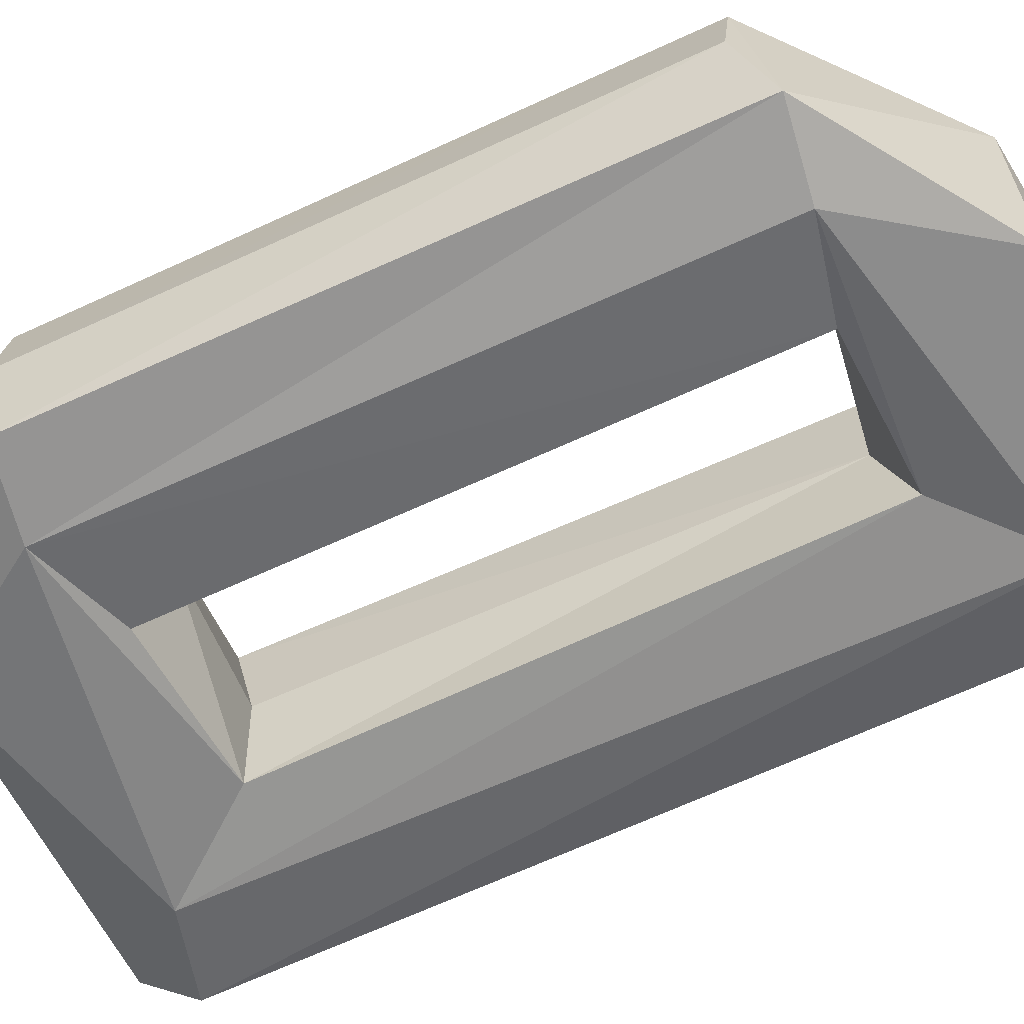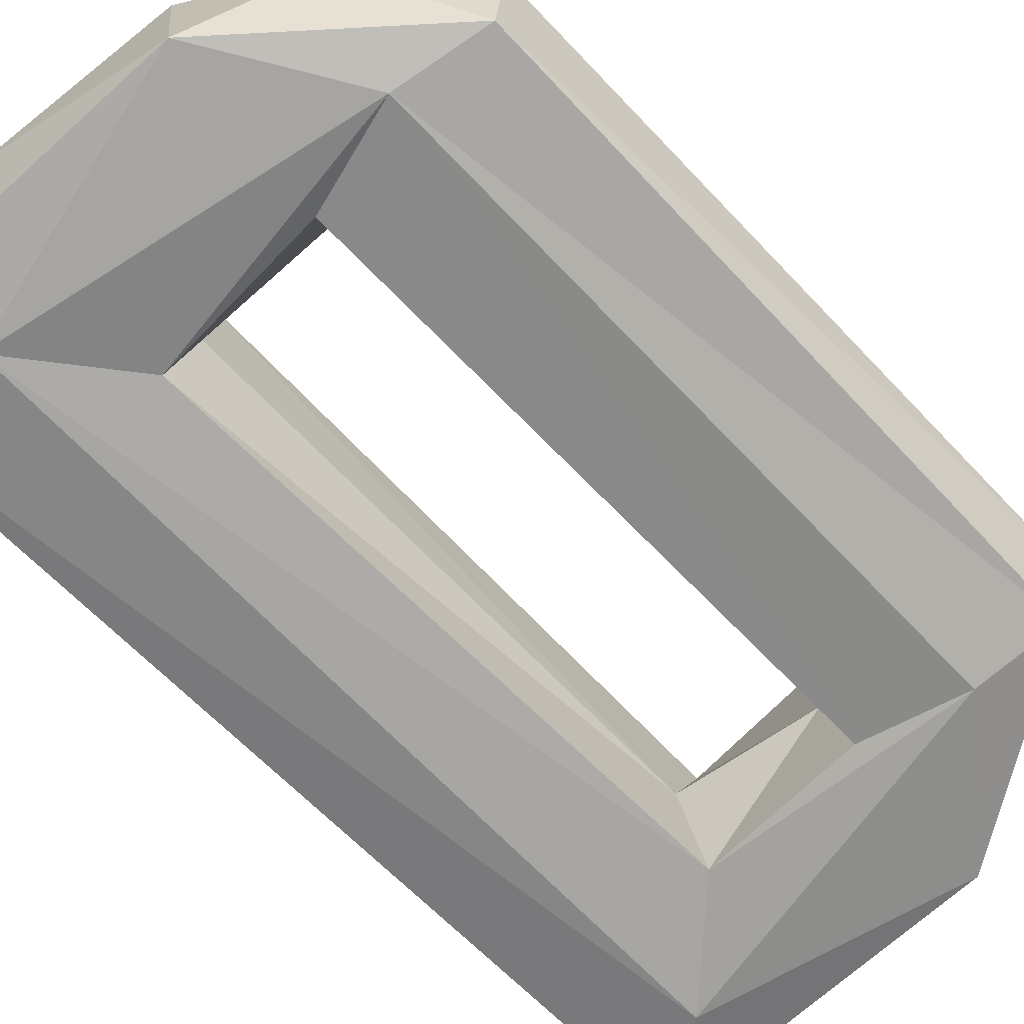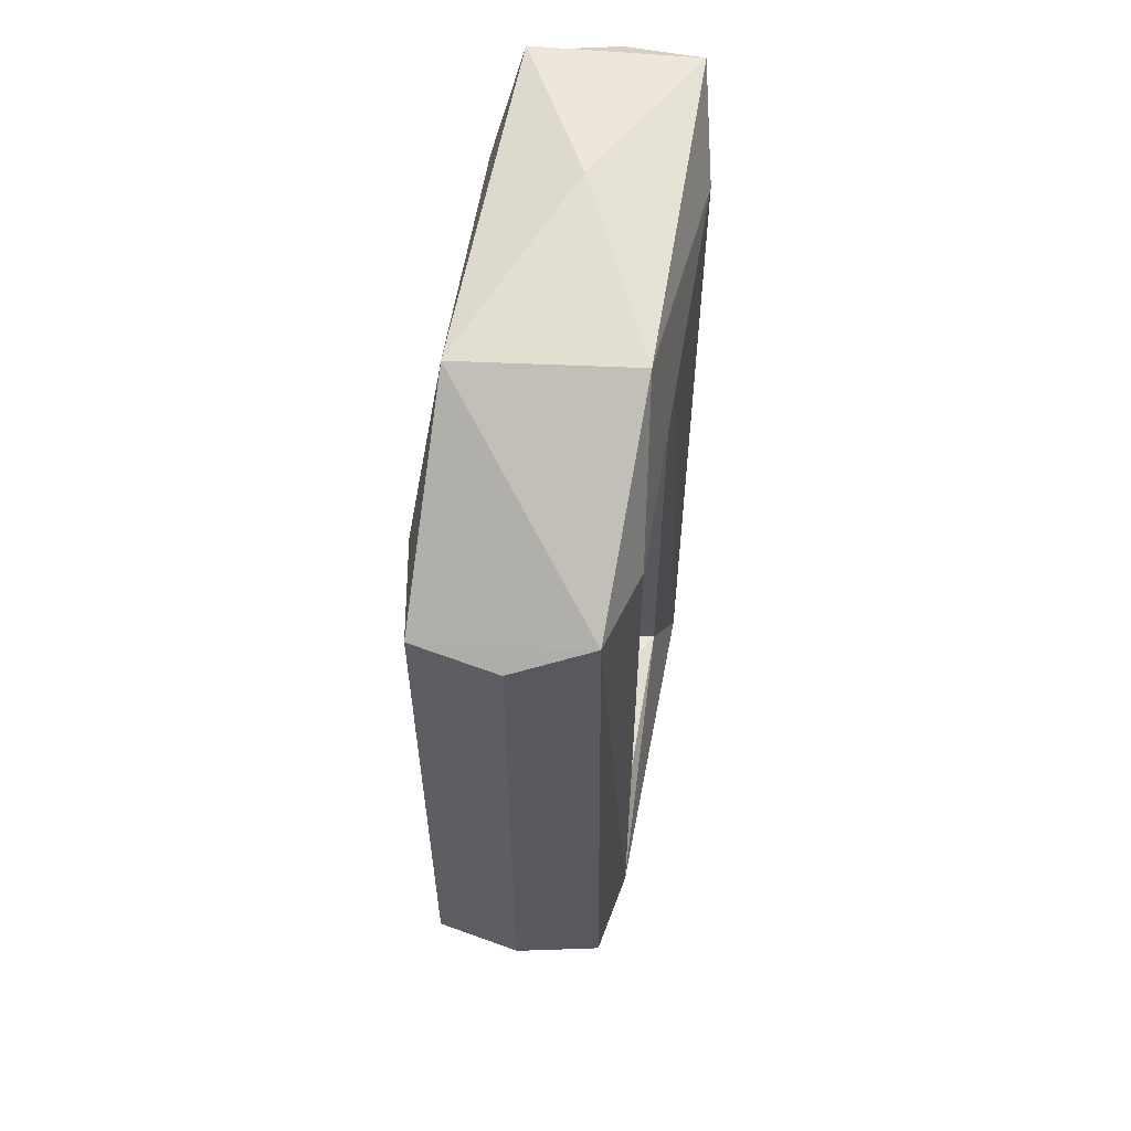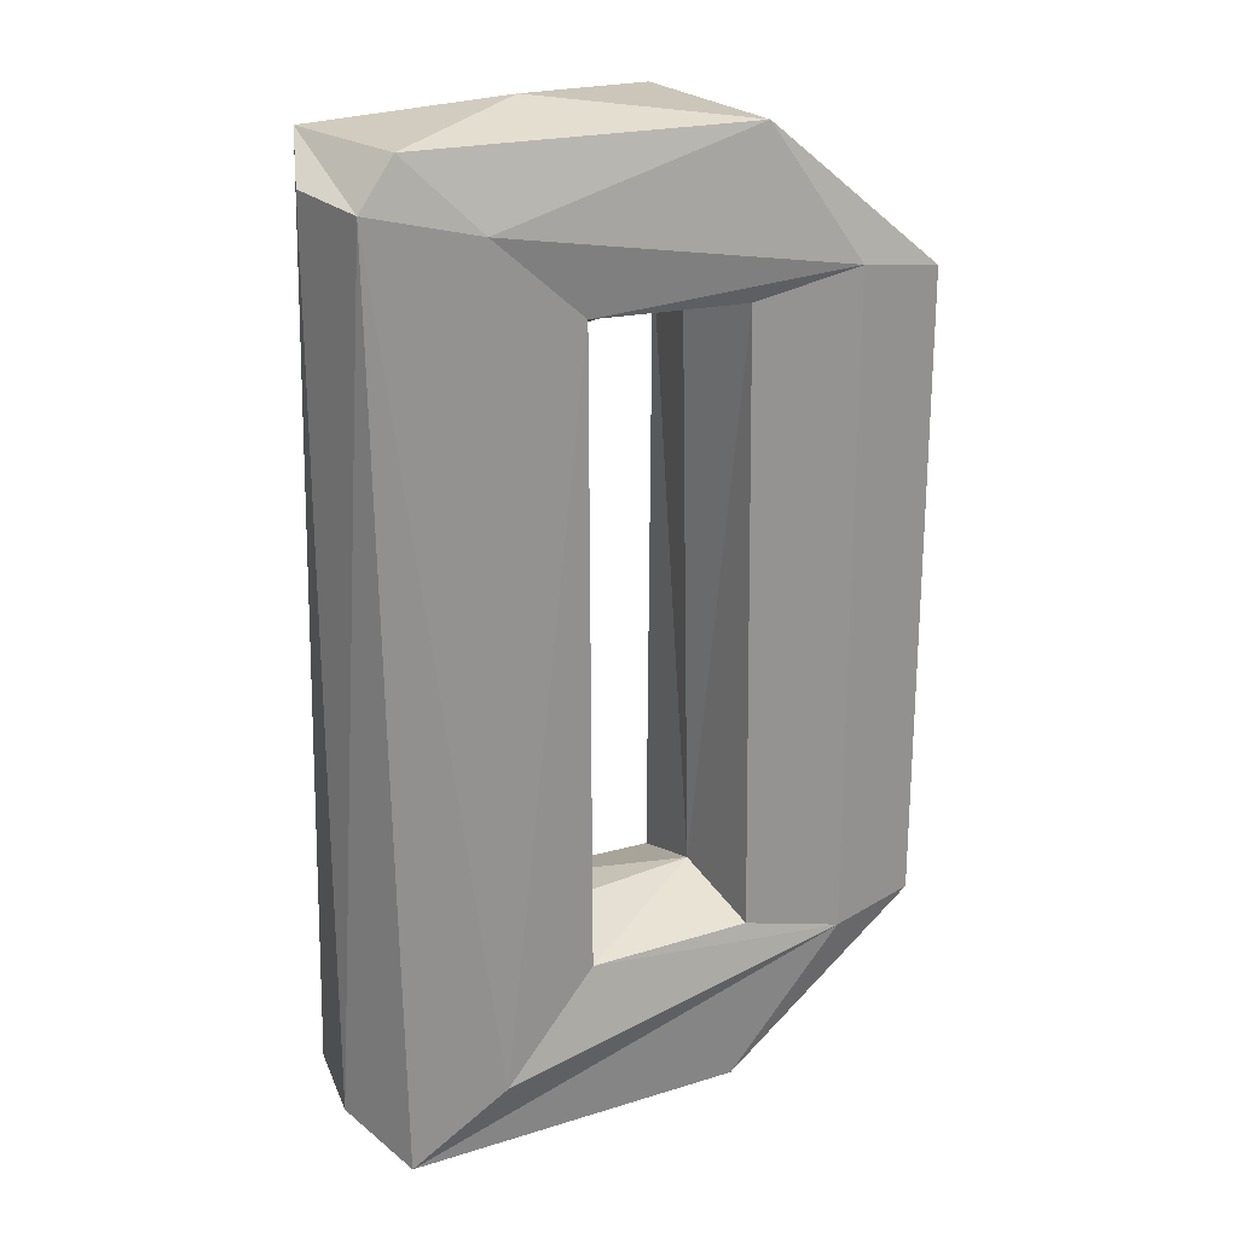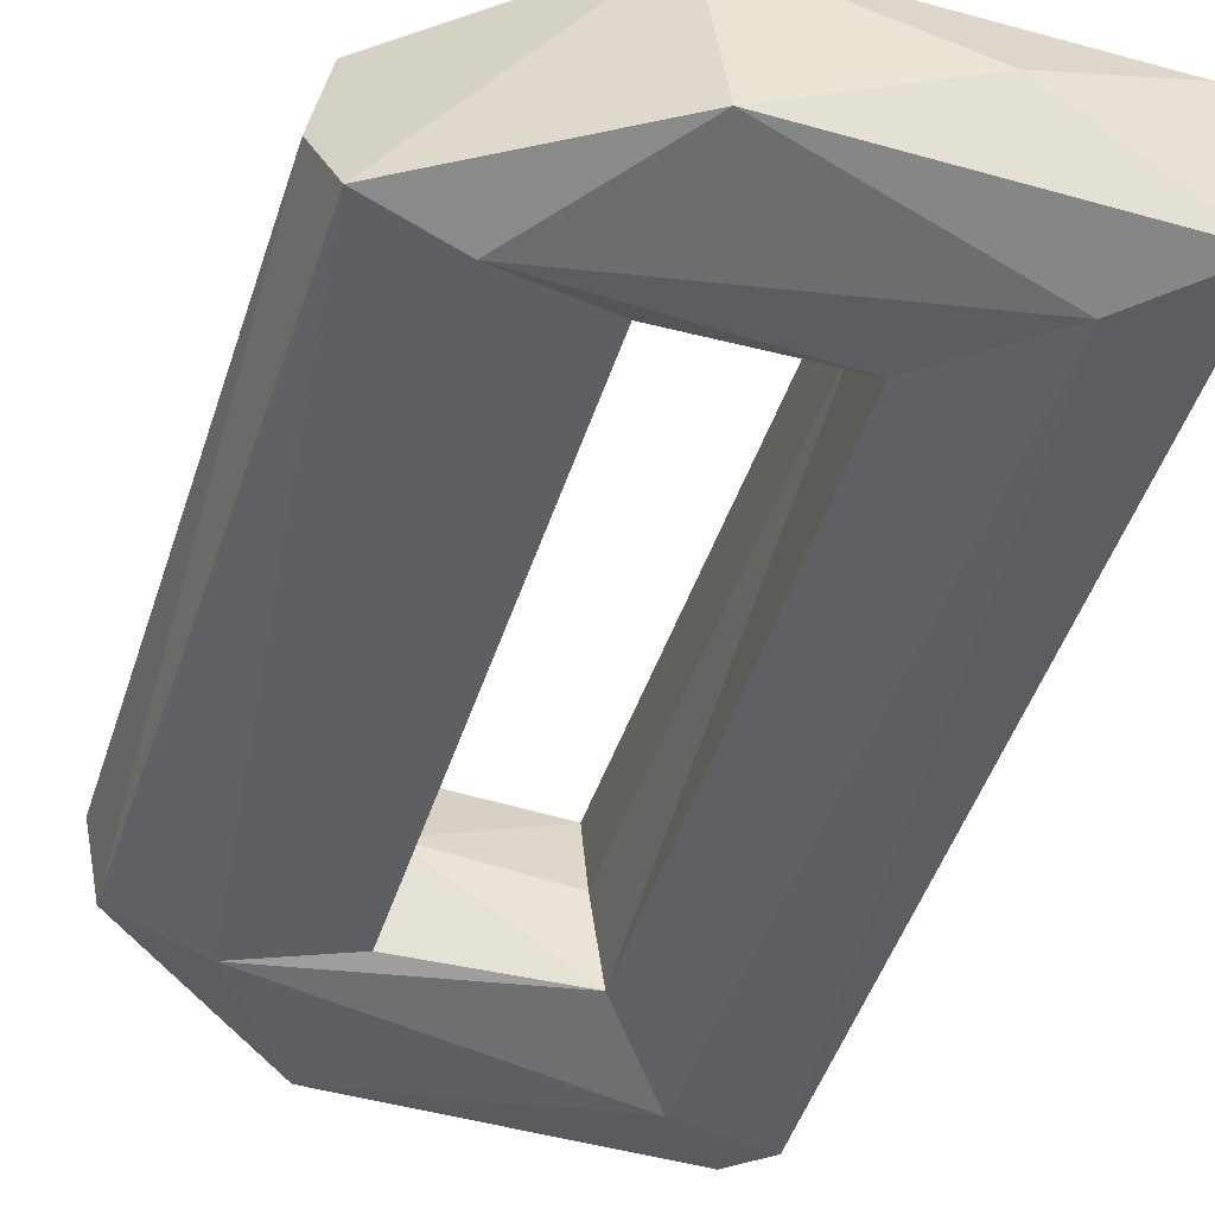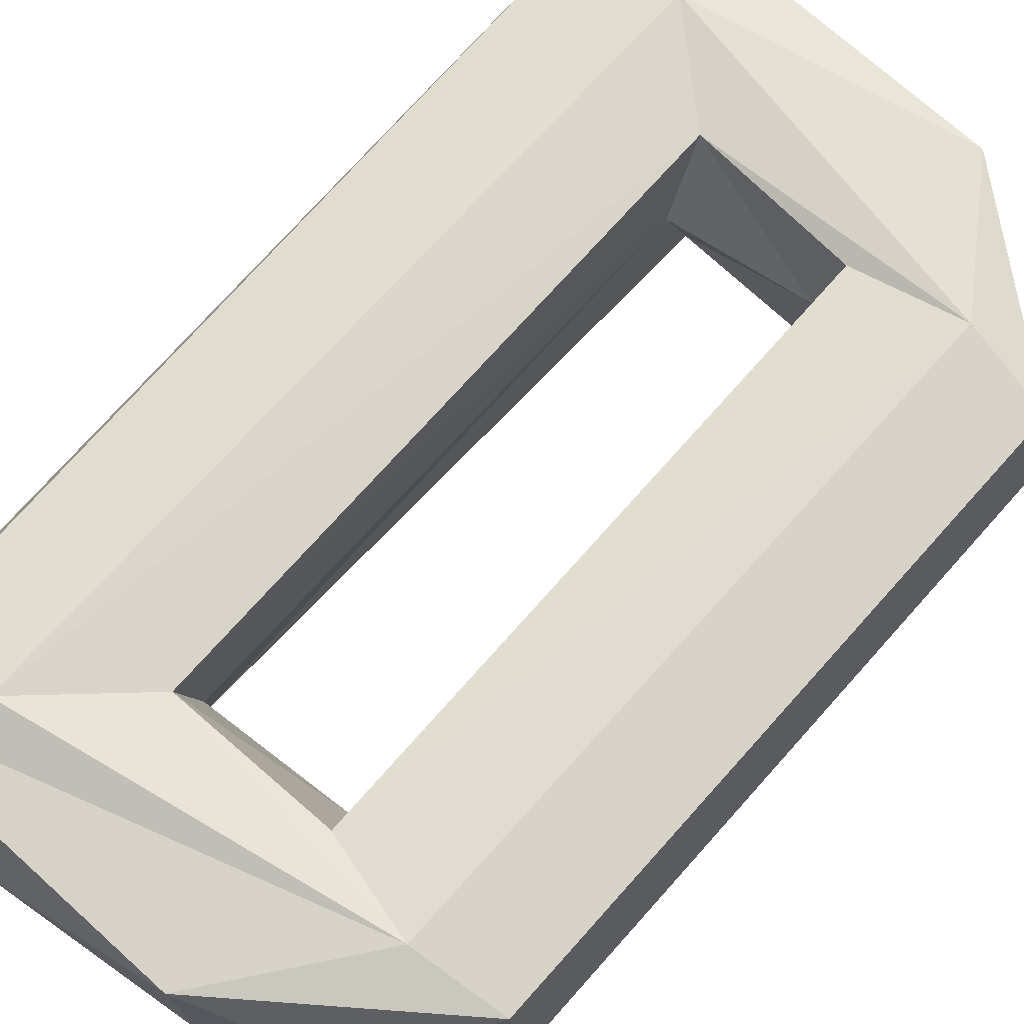
<metadata>
{"format":"obj","ext":"obj","renderer":"f3d","projection":"perspective","resolution":1024,"background":"white","views":[{"elev":-59.3,"azim":115.7,"up":"+Z"},{"elev":-68.5,"azim":43.6,"up":"+Z"},{"elev":59.6,"azim":100.2,"up":"+Y"},{"elev":23.3,"azim":-29.3,"up":"+Y"},{"elev":-46.4,"azim":162.0,"up":"+Z"},{"elev":70.9,"azim":41.7,"up":"+Z"}]}
</metadata>
<code>
v -13.84 26.91 4.498
v 15.85 -17.95 4.857
v 4.441 -26.69 4.824
v -4.336 -17.13 4.94
v 4.615 17.66 5.021
v 4.568 -16.84 -4.938
v 15.49 19.61 -4.451
v -4.336 17.79 -4.938
v -14.92 26.6 -4.496
v -14.92 -26.57 4.498
v 4.333 -15.32 0.01045
v 10.72 18.91 5.659
v -4.331 15.91 0.01243
v -16.75 -24.91 0.03342
v -9.844 -22.58 5.679
v -9.922 -22.59 -5.672
v -16.75 24.7 -0.01968
v 3.692 17.19 0.00107
v -5.456 27.93 0.04345
v 11.48 -23.58 0.03029
v -5.453 -27.93 -0.04055
v 10.7 -18.55 5.678
v 10.67 18.88 -5.679
v 16.75 17.93 -0.03982
v 4.983 -17.06 5.195
v 15.82 -17.62 -4.856
v 15.86 18.02 4.841
v 4.831 17.55 -5.019
v -4.576 18.17 5.195
v -5.243 -16.4 -4.861
v 5.547 26.46 4.824
v -4.328 -15.91 -0.06455
v 16.75 -17.94 -0.02392
v 5.547 -26.41 -4.822
v -13.84 -26.89 -4.496
v -15.9 24.39 4.848
v -9.916 22.88 5.671
v -15.91 -24.56 -4.837
v 4.441 26.74 -4.822
v -9.841 22.91 -5.674
v 10.68 -18.58 -5.67
f 35 16 34
f 9 39 40
f 8 23 28
f 4 22 25
f 1 37 31
f 1 36 37
f 3 21 34
f 2 20 33
f 4 11 32
f 1 19 9
f 1 9 36
f 9 40 38
f 4 13 29
f 10 14 35
f 7 41 23
f 2 27 22
f 2 33 27
f 27 33 24
f 5 11 25
f 18 11 5
f 11 28 6
f 18 28 11
f 24 26 7
f 24 33 26
f 25 12 5
f 22 12 25
f 22 27 12
f 28 41 6
f 23 41 28
f 26 41 7
f 35 14 38
f 38 16 35
f 32 13 4
f 13 30 8
f 32 30 13
f 38 14 9
f 36 14 10
f 14 17 9
f 36 17 14
f 29 15 4
f 37 15 29
f 15 36 10
f 37 36 15
f 30 16 8
f 16 40 8
f 38 40 16
f 36 9 17
f 28 18 8
f 29 18 5
f 18 13 8
f 29 13 18
f 9 19 39
f 31 19 1
f 19 31 39
f 31 7 39
f 27 7 31
f 27 24 7
f 30 11 6
f 32 11 30
f 25 11 4
f 26 20 34
f 33 20 26
f 3 20 2
f 3 34 20
f 34 21 35
f 10 21 3
f 10 35 21
f 12 27 31
f 12 29 5
f 12 37 29
f 31 37 12
f 22 3 2
f 15 22 4
f 22 10 3
f 15 10 22
f 23 39 7
f 40 23 8
f 40 39 23
f 41 26 34
f 41 30 6
f 41 16 30
f 34 16 41

</code>
